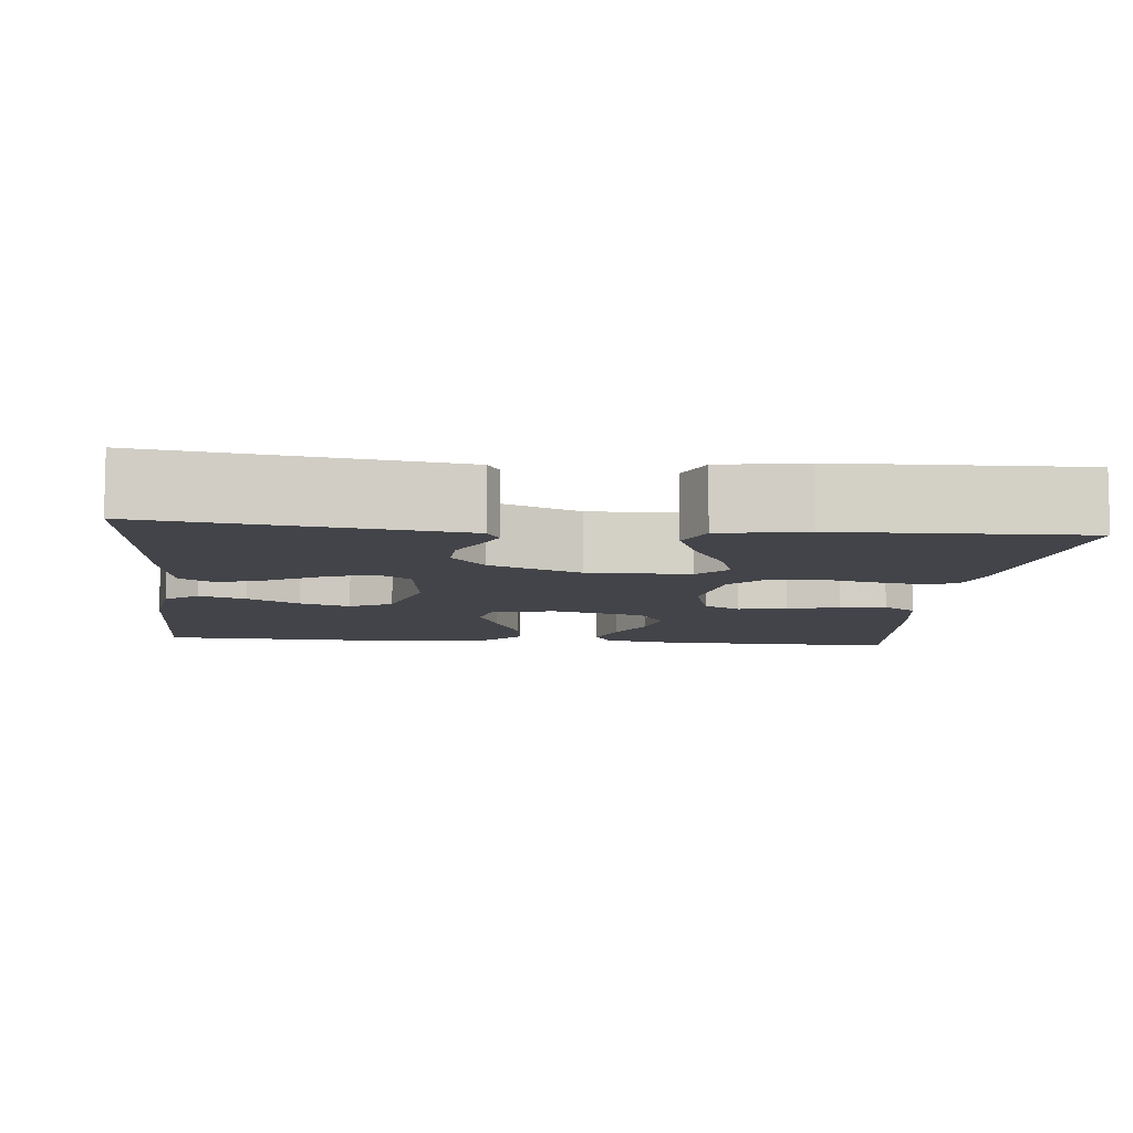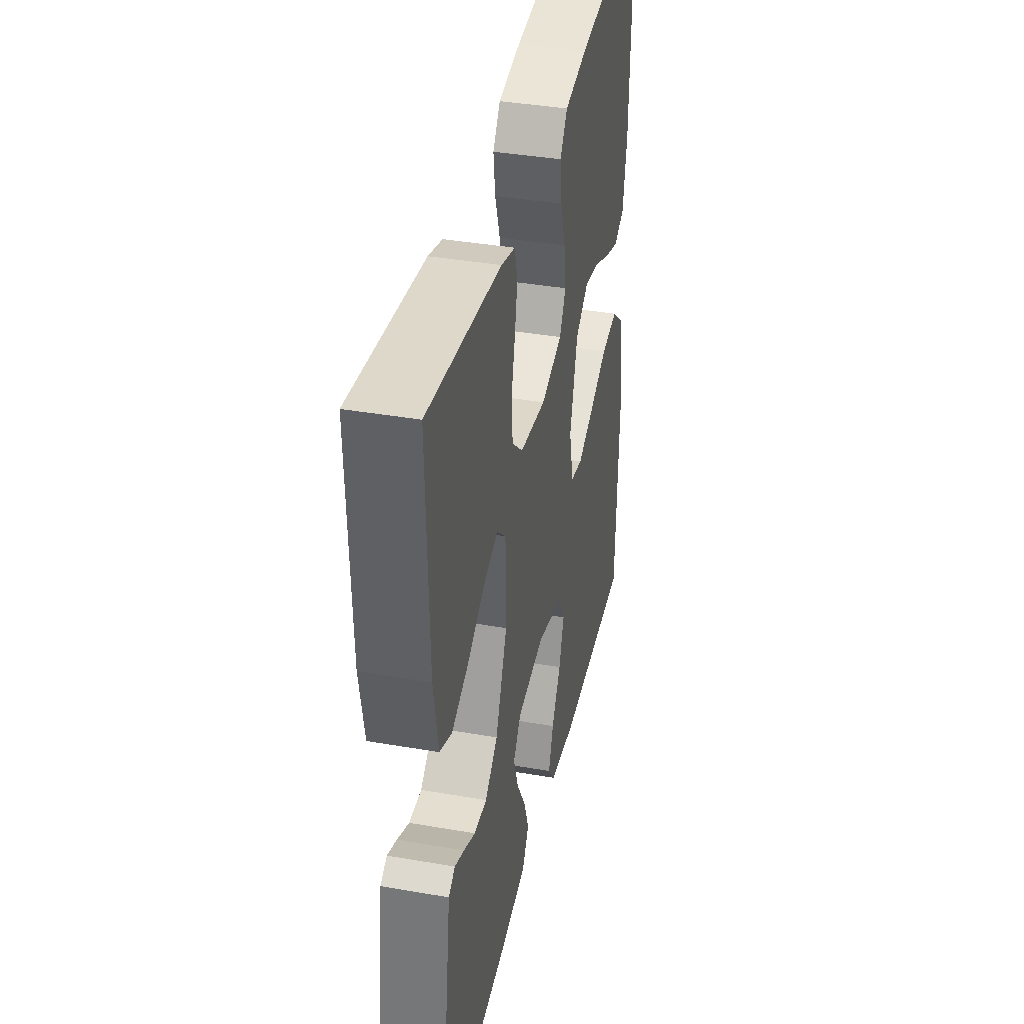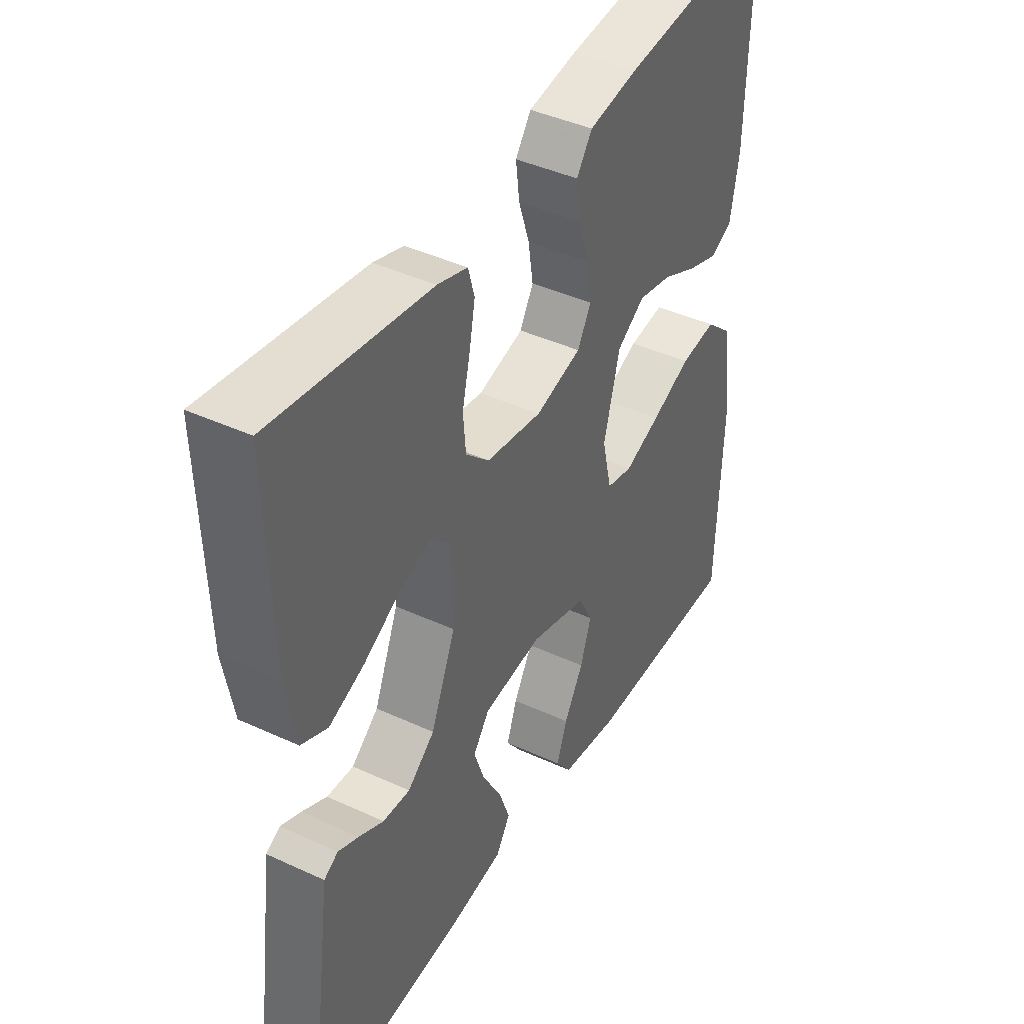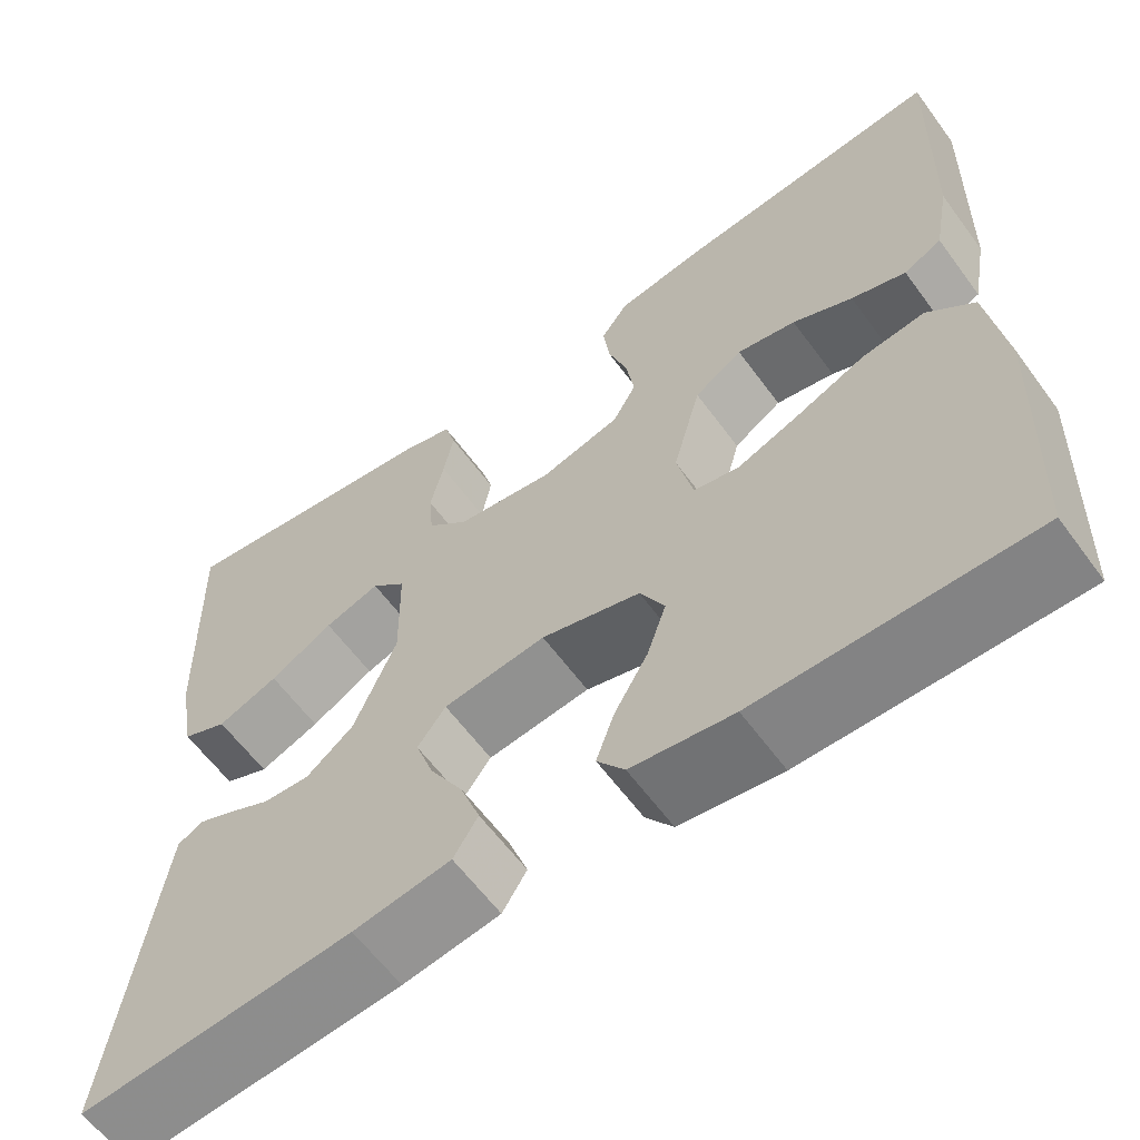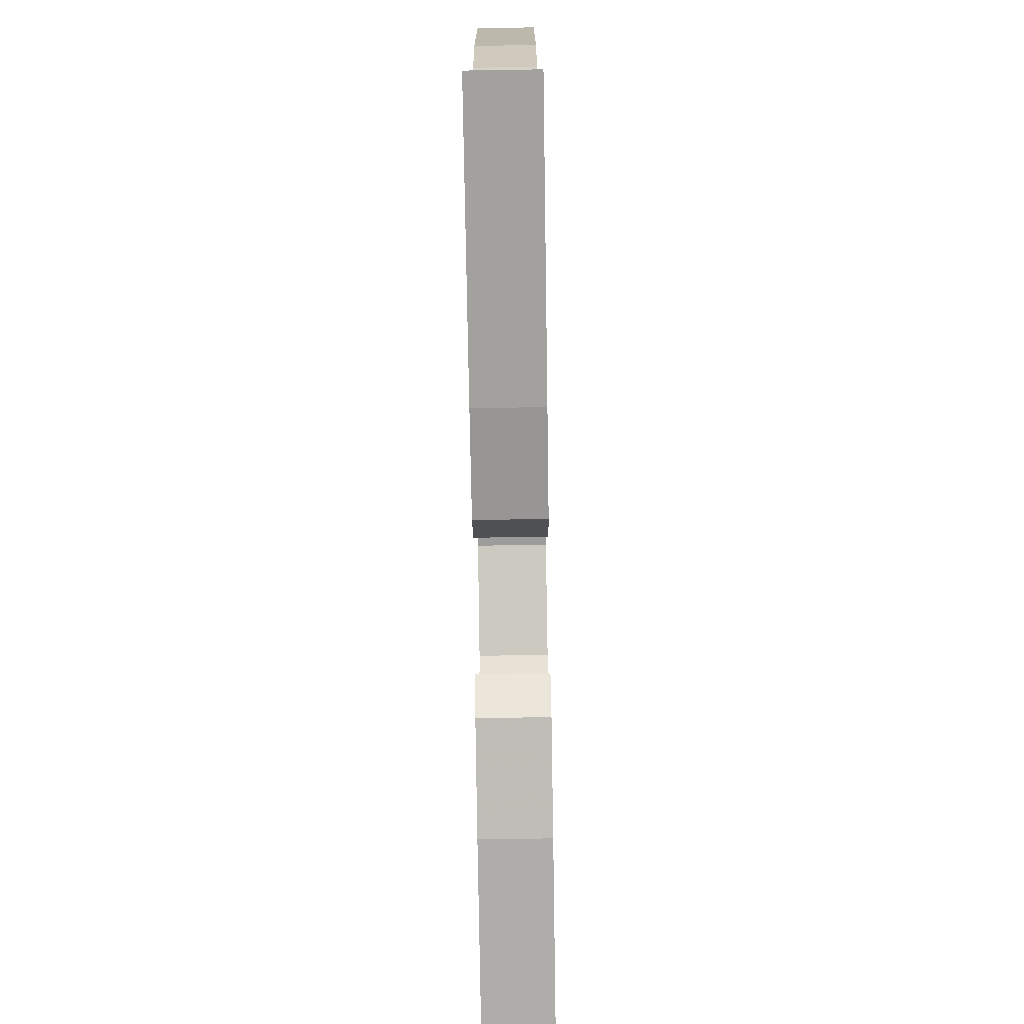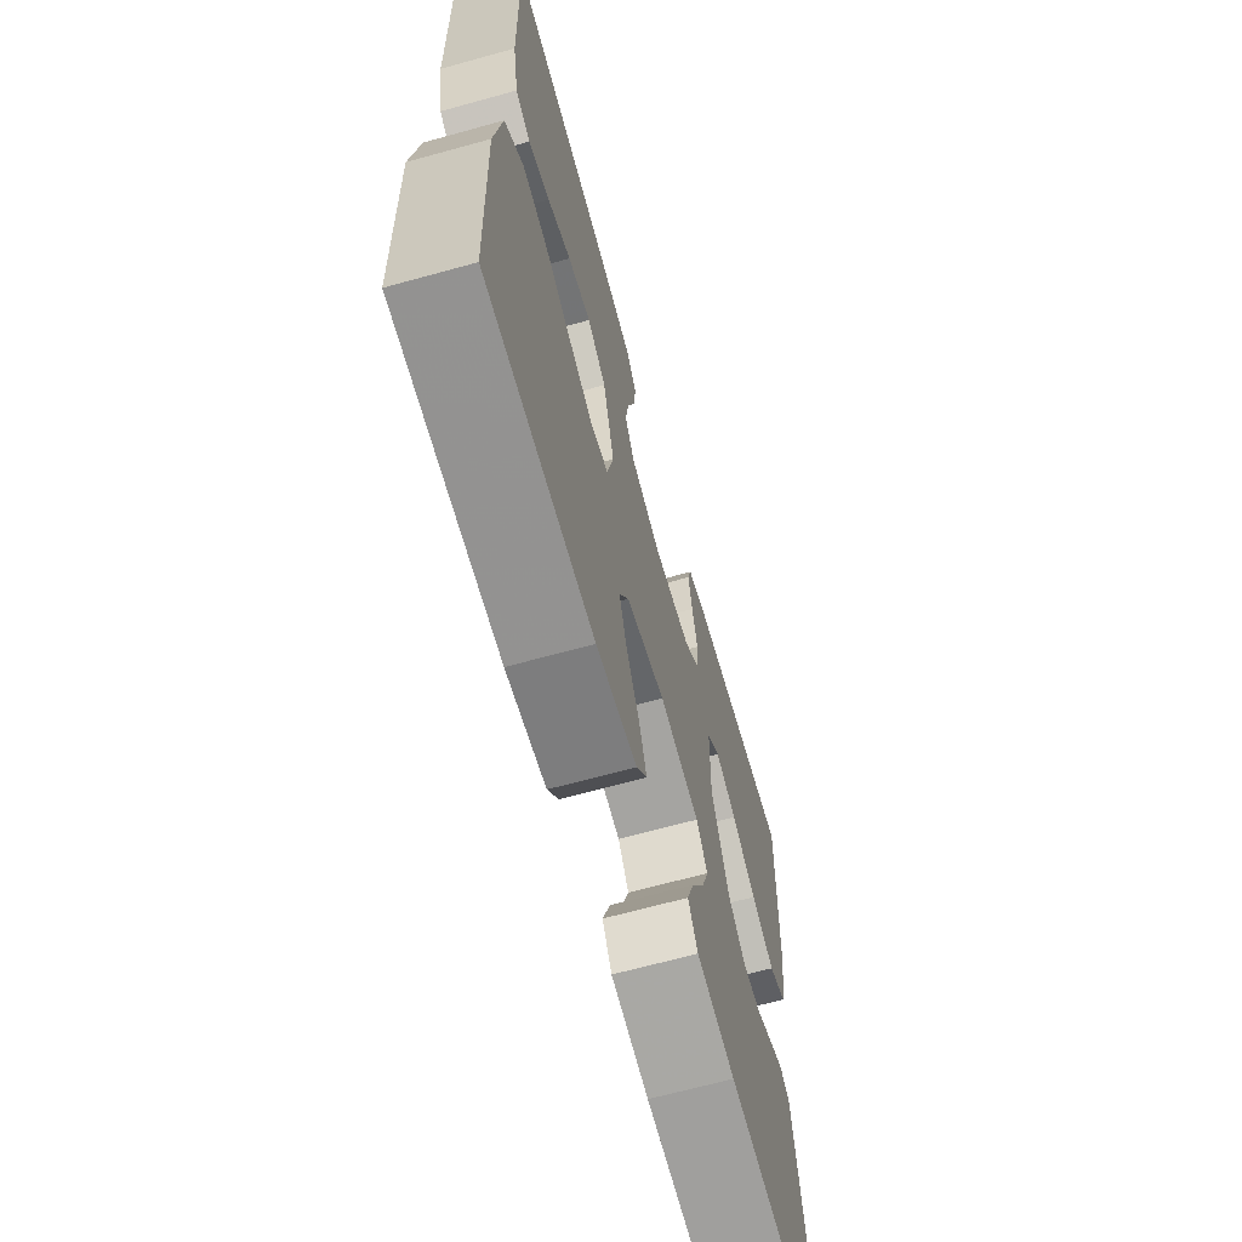
<metadata>
{"format":"obj","ext":"obj","renderer":"f3d","projection":"perspective","resolution":1024,"background":"white","views":[{"elev":-8.4,"azim":-95.8,"up":"+Y"},{"elev":38.8,"azim":-77.7,"up":"+Z"},{"elev":42.1,"azim":-61.0,"up":"+Z"},{"elev":-61.3,"azim":36.2,"up":"+Z"},{"elev":-77.0,"azim":-89.1,"up":"+Z"},{"elev":-66.7,"azim":105.5,"up":"+Z"}]}
</metadata>
<code>
v 0.5 0.07 -0.5
v 0.2 0.07 -0.499
v 0.088 0.07 -0.483
v 0.058 0.07 -0.442
v 0.078 0.07 -0.385
v 0.115 0.07 -0.321
v 0.136 0.07 -0.259
v 0.109 0.07 -0.207
v 0 0.07 -0.176
v -0.113 0.07 -0.19
v -0.144 0.07 -0.232
v -0.124 0.07 -0.29
v -0.087 0.07 -0.355
v -0.066 0.07 -0.414
v -0.093 0.07 -0.457
v -0.2 0.07 -0.474
v -0.5 0.07 -0.5
v -0.459 0.07 -0.2
v -0.449 0.07 -0.127
v -0.422 0.07 -0.111
v -0.383 0.07 -0.128
v -0.335 0.07 -0.152
v -0.283 0.07 -0.155
v -0.231 0.07 -0.113
v -0.184 0.07 0
v -0.186 0.07 0.125
v -0.224 0.07 0.161
v -0.285 0.07 0.14
v -0.355 0.07 0.1
v -0.422 0.07 0.073
v -0.472 0.07 0.095
v -0.491 0.07 0.2
v -0.5 0.07 0.5
v -0.2 0.07 0.459
v -0.143 0.07 0.442
v -0.131 0.07 0.399
v -0.142 0.07 0.34
v -0.157 0.07 0.276
v -0.152 0.07 0.217
v -0.107 0.07 0.175
v 0 0.07 0.159
v 0.088 0.07 0.183
v 0.114 0.07 0.229
v 0.105 0.07 0.289
v 0.084 0.07 0.353
v 0.077 0.07 0.41
v 0.107 0.07 0.452
v 0.2 0.07 0.468
v 0.5 0.07 0.5
v 0.492 0.07 0.2
v 0.475 0.07 0.107
v 0.433 0.07 0.086
v 0.373 0.07 0.106
v 0.307 0.07 0.137
v 0.242 0.07 0.15
v 0.189 0.07 0.115
v 0.158 0.07 0
v 0.176 0.07 -0.079
v 0.226 0.07 -0.09
v 0.295 0.07 -0.063
v 0.371 0.07 -0.03
v 0.44 0.07 -0.021
v 0.492 0.07 -0.067
v 0.511 0.07 -0.2
v 0.5 0 -0.5
v 0.2 0 -0.499
v 0.088 0 -0.483
v 0.058 0 -0.442
v 0.078 0 -0.385
v 0.115 0 -0.321
v 0.136 0 -0.259
v 0.109 0 -0.207
v 0 0 -0.176
v -0.113 0 -0.19
v -0.144 0 -0.232
v -0.124 0 -0.29
v -0.087 0 -0.355
v -0.066 0 -0.414
v -0.093 0 -0.457
v -0.2 0 -0.474
v -0.5 0 -0.5
v -0.459 0 -0.2
v -0.449 0 -0.127
v -0.422 0 -0.111
v -0.383 0 -0.128
v -0.335 0 -0.152
v -0.283 0 -0.155
v -0.231 0 -0.113
v -0.184 0 0
v -0.186 0 0.125
v -0.224 0 0.161
v -0.285 0 0.14
v -0.355 0 0.1
v -0.422 0 0.073
v -0.472 0 0.095
v -0.491 0 0.2
v -0.5 0 0.5
v -0.2 0 0.459
v -0.143 0 0.442
v -0.131 0 0.399
v -0.142 0 0.34
v -0.157 0 0.276
v -0.152 0 0.217
v -0.107 0 0.175
v 0 0 0.159
v 0.088 0 0.183
v 0.114 0 0.229
v 0.105 0 0.289
v 0.084 0 0.353
v 0.077 0 0.41
v 0.107 0 0.452
v 0.2 0 0.468
v 0.5 0 0.5
v 0.492 0 0.2
v 0.475 0 0.107
v 0.433 0 0.086
v 0.373 0 0.106
v 0.307 0 0.137
v 0.242 0 0.15
v 0.189 0 0.115
v 0.158 0 0
v 0.176 0 -0.079
v 0.226 0 -0.09
v 0.295 0 -0.063
v 0.371 0 -0.03
v 0.44 0 -0.021
v 0.492 0 -0.067
v 0.511 0 -0.2
f 60 61 62 63
f 59 60 63 64
f 58 59 64 1
f 51 52 53 54
f 51 54 55
f 50 51 55
f 49 50 55
f 48 49 55 56
f 44 45 46 47
f 43 44 47 48
f 35 36 37 38
f 33 34 35 38
f 33 38 39
f 32 33 39 40
f 28 29 30 31
f 27 28 31 32
f 19 20 21 22
f 17 18 19 22
f 17 22 23
f 16 17 23 24
f 12 13 14 15
f 11 12 15 16
f 3 4 5 6
f 3 6 7
f 58 1 2 3
f 58 3 7
f 57 58 7 8
f 43 48 56 57
f 42 43 57 8
f 41 42 8 9
f 27 32 40 41
f 26 27 41
f 25 26 41 9
f 11 16 24 25
f 10 11 25
f 9 10 25
f 127 126 125 124
f 128 127 124 123
f 65 128 123 122
f 118 117 116 115
f 119 118 115
f 119 115 114
f 119 114 113
f 120 119 113 112
f 111 110 109 108
f 112 111 108 107
f 102 101 100 99
f 102 99 98 97
f 103 102 97
f 104 103 97 96
f 95 94 93 92
f 96 95 92 91
f 86 85 84 83
f 86 83 82 81
f 87 86 81
f 88 87 81 80
f 79 78 77 76
f 80 79 76 75
f 70 69 68 67
f 71 70 67
f 67 66 65 122
f 71 67 122
f 72 71 122 121
f 121 120 112 107
f 72 121 107 106
f 73 72 106 105
f 105 104 96 91
f 105 91 90
f 73 105 90 89
f 89 88 80 75
f 89 75 74
f 89 74 73
f 1 65 66 2
f 2 66 67 3
f 3 67 68 4
f 4 68 69 5
f 5 69 70 6
f 6 70 71 7
f 7 71 72 8
f 8 72 73 9
f 9 73 74 10
f 10 74 75 11
f 11 75 76 12
f 12 76 77 13
f 13 77 78 14
f 14 78 79 15
f 15 79 80 16
f 16 80 81 17
f 17 81 82 18
f 18 82 83 19
f 19 83 84 20
f 20 84 85 21
f 21 85 86 22
f 22 86 87 23
f 23 87 88 24
f 24 88 89 25
f 25 89 90 26
f 26 90 91 27
f 27 91 92 28
f 28 92 93 29
f 29 93 94 30
f 30 94 95 31
f 31 95 96 32
f 32 96 97 33
f 33 97 98 34
f 34 98 99 35
f 35 99 100 36
f 36 100 101 37
f 37 101 102 38
f 38 102 103 39
f 39 103 104 40
f 40 104 105 41
f 41 105 106 42
f 42 106 107 43
f 43 107 108 44
f 44 108 109 45
f 45 109 110 46
f 46 110 111 47
f 47 111 112 48
f 48 112 113 49
f 49 113 114 50
f 50 114 115 51
f 51 115 116 52
f 52 116 117 53
f 53 117 118 54
f 54 118 119 55
f 55 119 120 56
f 56 120 121 57
f 57 121 122 58
f 58 122 123 59
f 59 123 124 60
f 60 124 125 61
f 61 125 126 62
f 62 126 127 63
f 63 127 128 64
f 64 128 65 1

</code>
